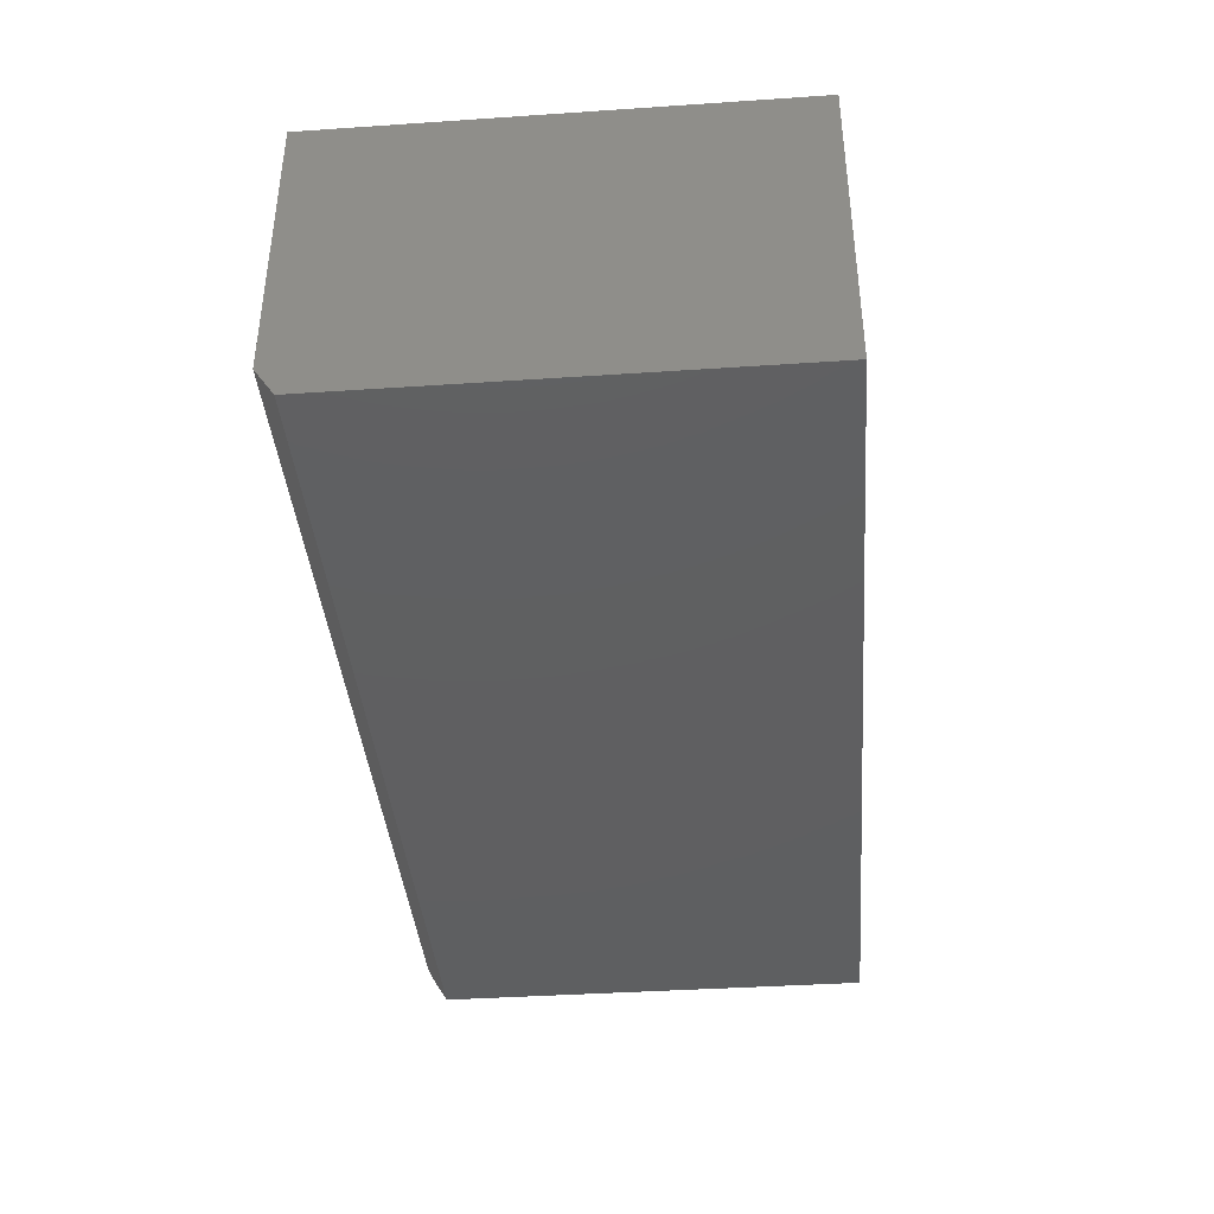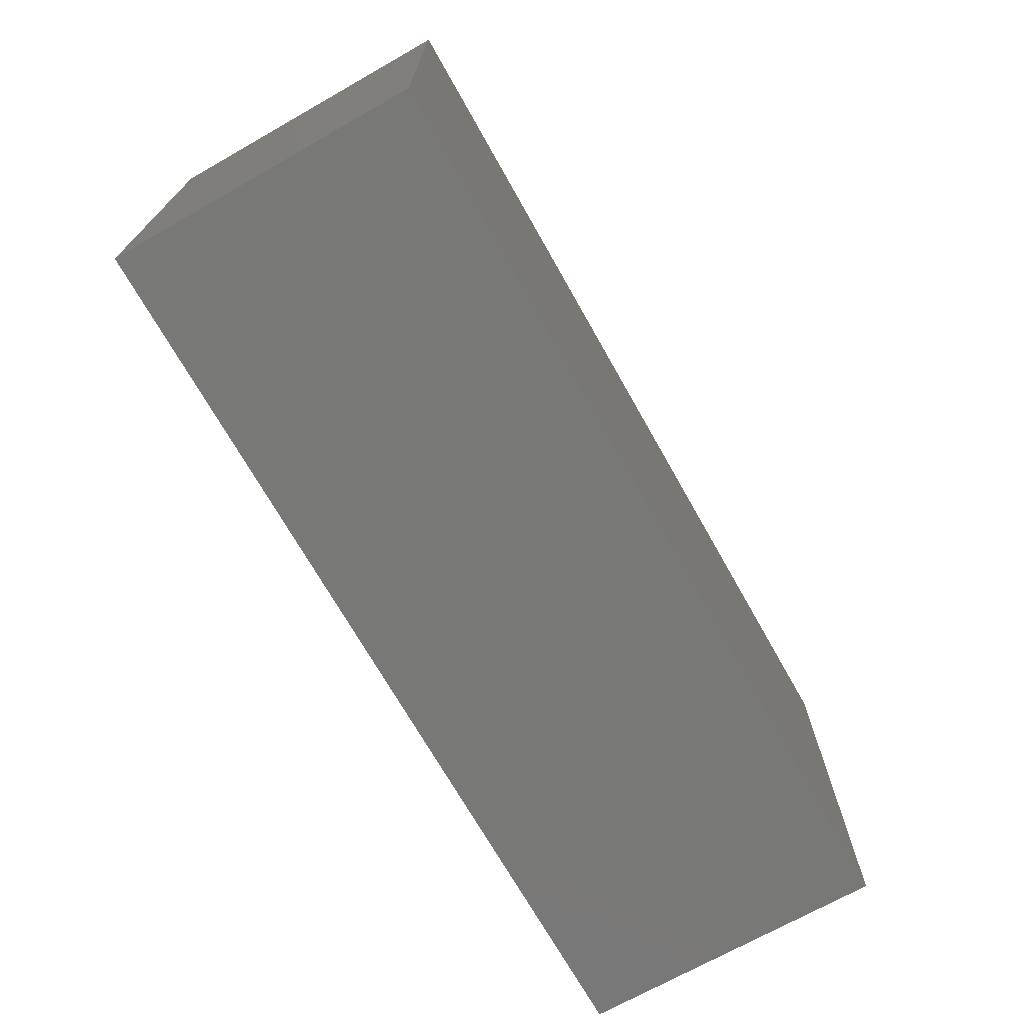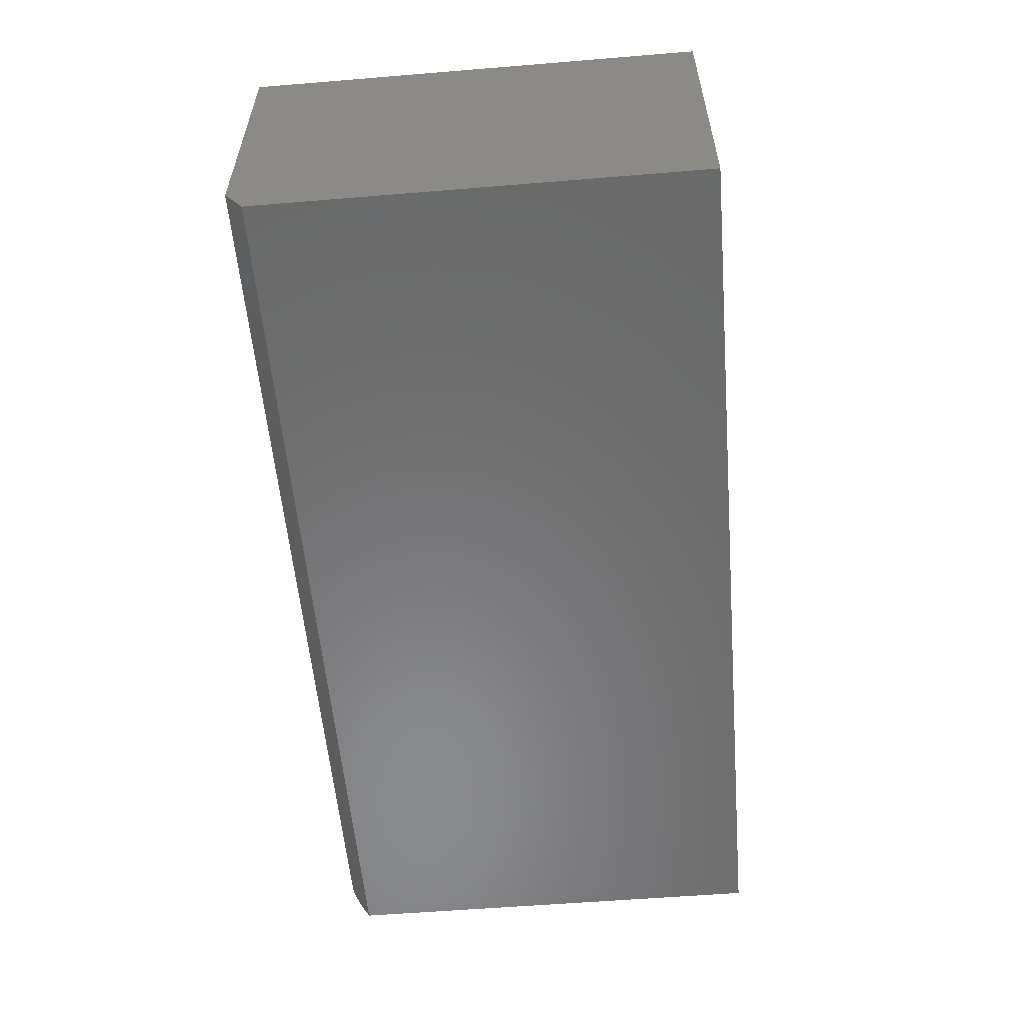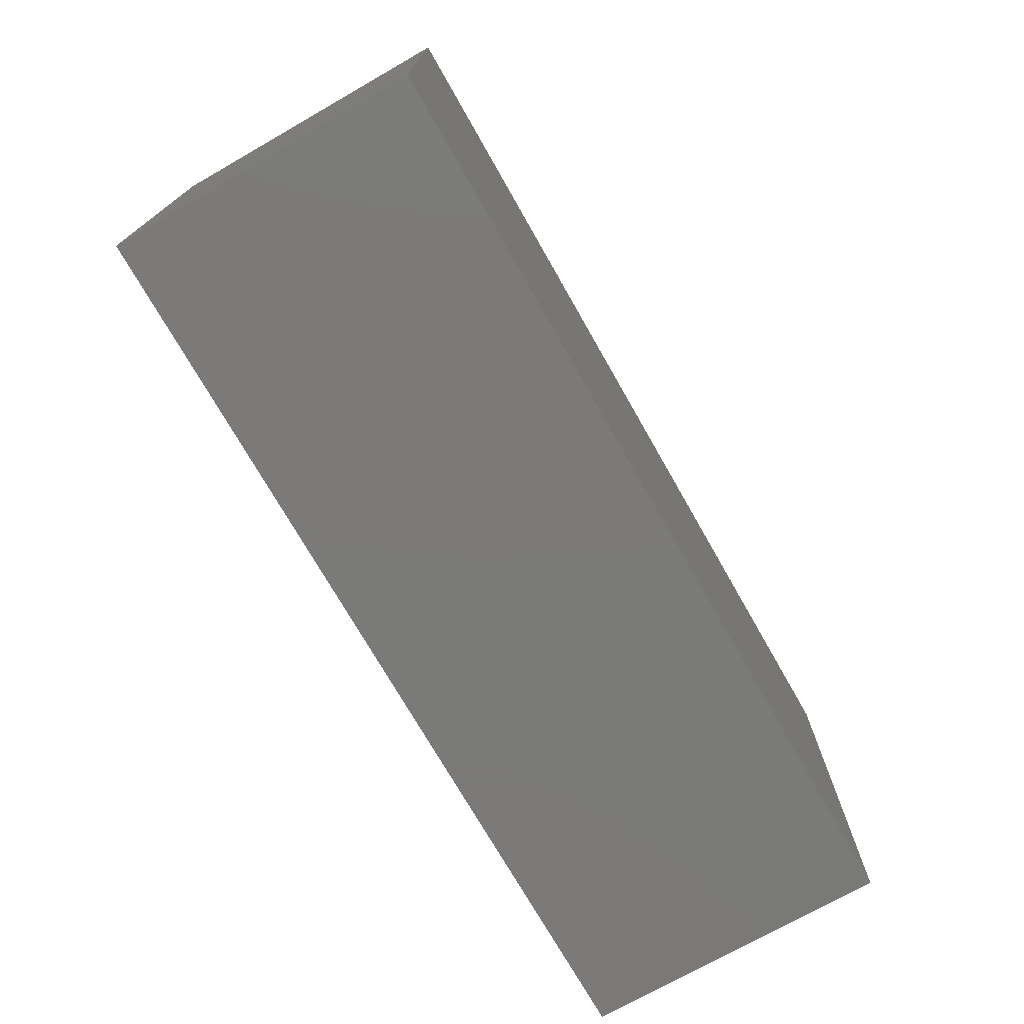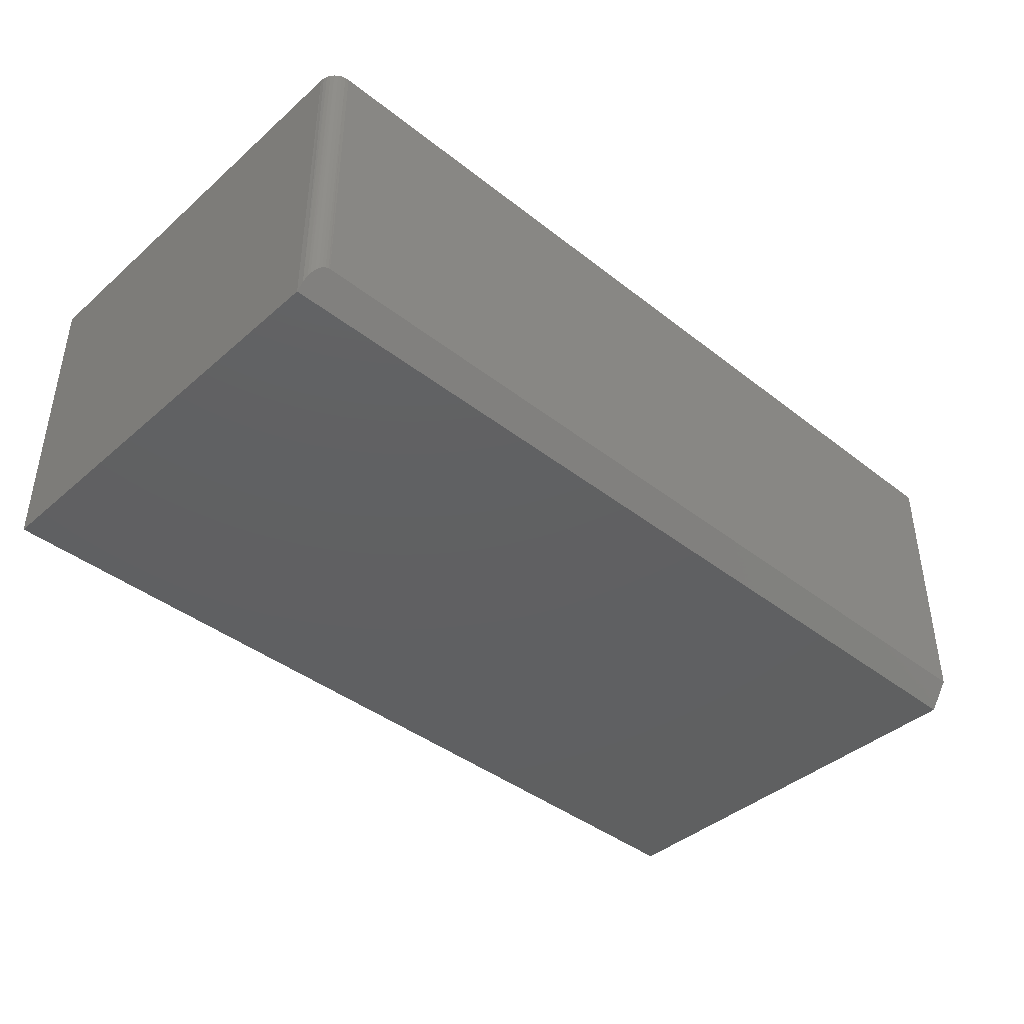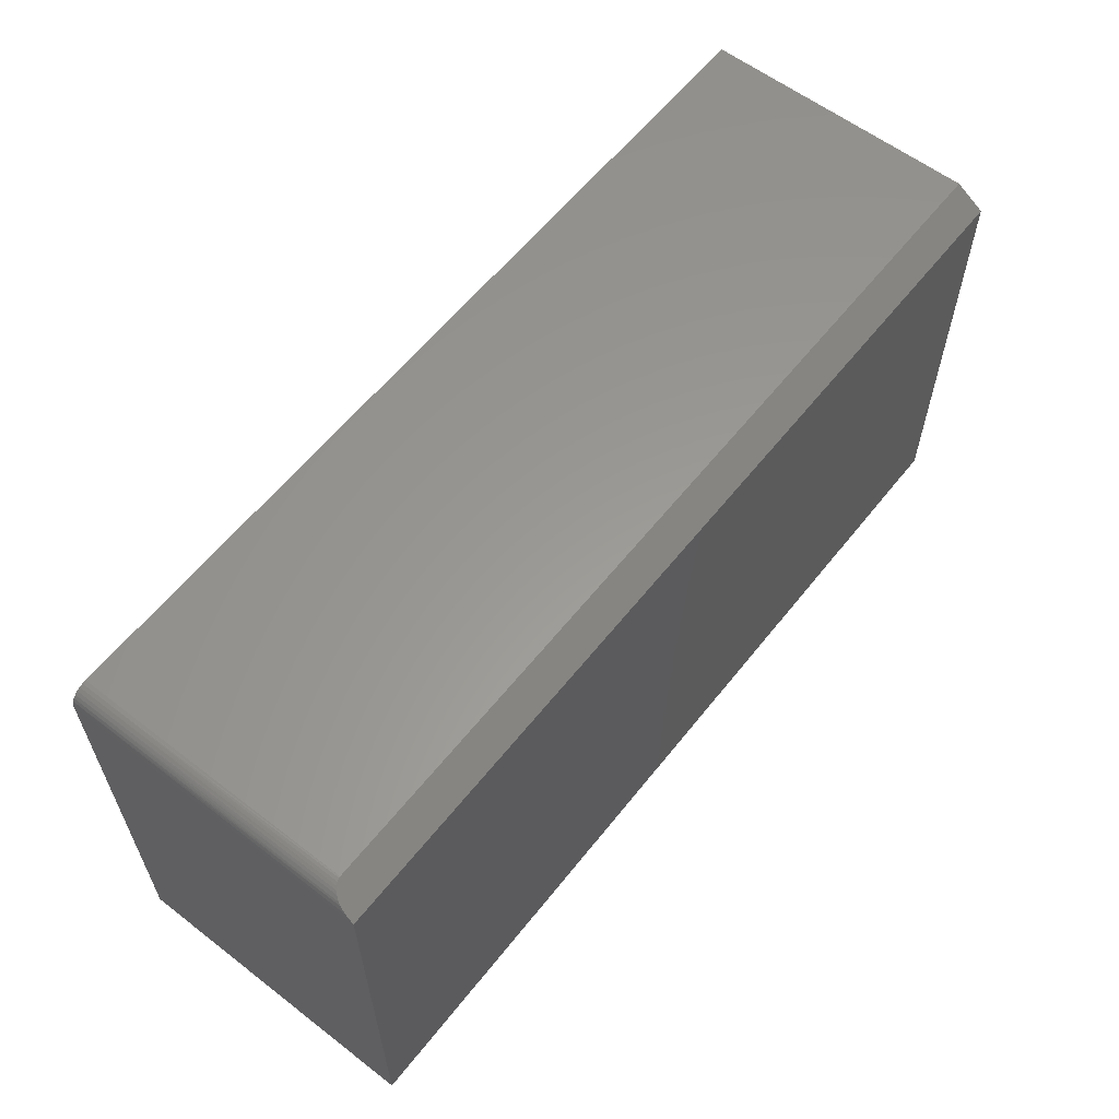
<metadata>
{"format":"stl","ext":"stl","renderer":"f3d","projection":"perspective","resolution":1024,"background":"white","views":[{"elev":-39.2,"azim":-85.2,"up":"+Z"},{"elev":-70.8,"azim":119.5,"up":"+Y"},{"elev":-56.5,"azim":-85.1,"up":"+Z"},{"elev":-73.4,"azim":119.7,"up":"+Y"},{"elev":-41.3,"azim":136.5,"up":"+Z"},{"elev":59.7,"azim":128.2,"up":"+Y"}]}
</metadata>
<code>
# stl→obj: 26 verts, 48 faces
v 0.7478 -0.007618 0.01201
v 0.7492 -0.01078 0.007271
v 0.7444 -0.003629 0.01799
v 0.7467 -0.006022 0.0144
v 0.7403 -0.001183 0.02166
v 0.7425 -0.002256 0.02005
v 0.7356 -4.903e-05 0.02336
v 0.738 -0.0004359 0.02278
v 0.7344 0 0.02344
v 0 -0.01562 0
v 1.435e-18 0 0.02344
v 0.75 -0.01562 -4.592e-17
v 1.547e-17 0 0.2526
v 0.7344 0 0.2526
v 0.75 -0.01562 0.2526
v 0.75 -0.375 -4.592e-17
v 0.75 -0.375 0.2526
v 0.7497 -0.01258 0.2526
v 0.7488 -0.009646 0.2526
v 1.547e-17 -0.375 0.2526
v 0.7404 -0.001189 0.2526
v 0.7374 -0.0003002 0.2526
v 0.7474 -0.006944 0.2526
v 0.7454 -0.004576 0.2526
v 0.7431 -0.002633 0.2526
v 0 -0.375 0
f 1 2 3
f 3 4 1
f 5 6 3
f 7 8 5
f 9 10 11
f 12 10 9
f 12 9 7
f 12 7 5
f 12 5 3
f 12 3 2
f 11 13 9
f 9 13 14
f 12 15 16
f 16 15 17
f 15 18 19
f 20 17 21
f 20 21 22
f 20 22 14
f 20 14 13
f 17 15 19
f 17 19 23
f 17 23 24
f 17 24 25
f 17 25 21
f 26 10 16
f 16 10 12
f 15 2 18
f 15 12 2
f 9 22 7
f 9 14 22
f 7 22 8
f 8 22 21
f 8 21 5
f 5 21 25
f 5 25 6
f 3 6 25
f 25 24 3
f 4 3 24
f 24 23 4
f 4 23 1
f 1 23 19
f 1 19 2
f 2 19 18
f 26 20 10
f 10 20 13
f 10 13 11
f 26 16 20
f 20 16 17

</code>
